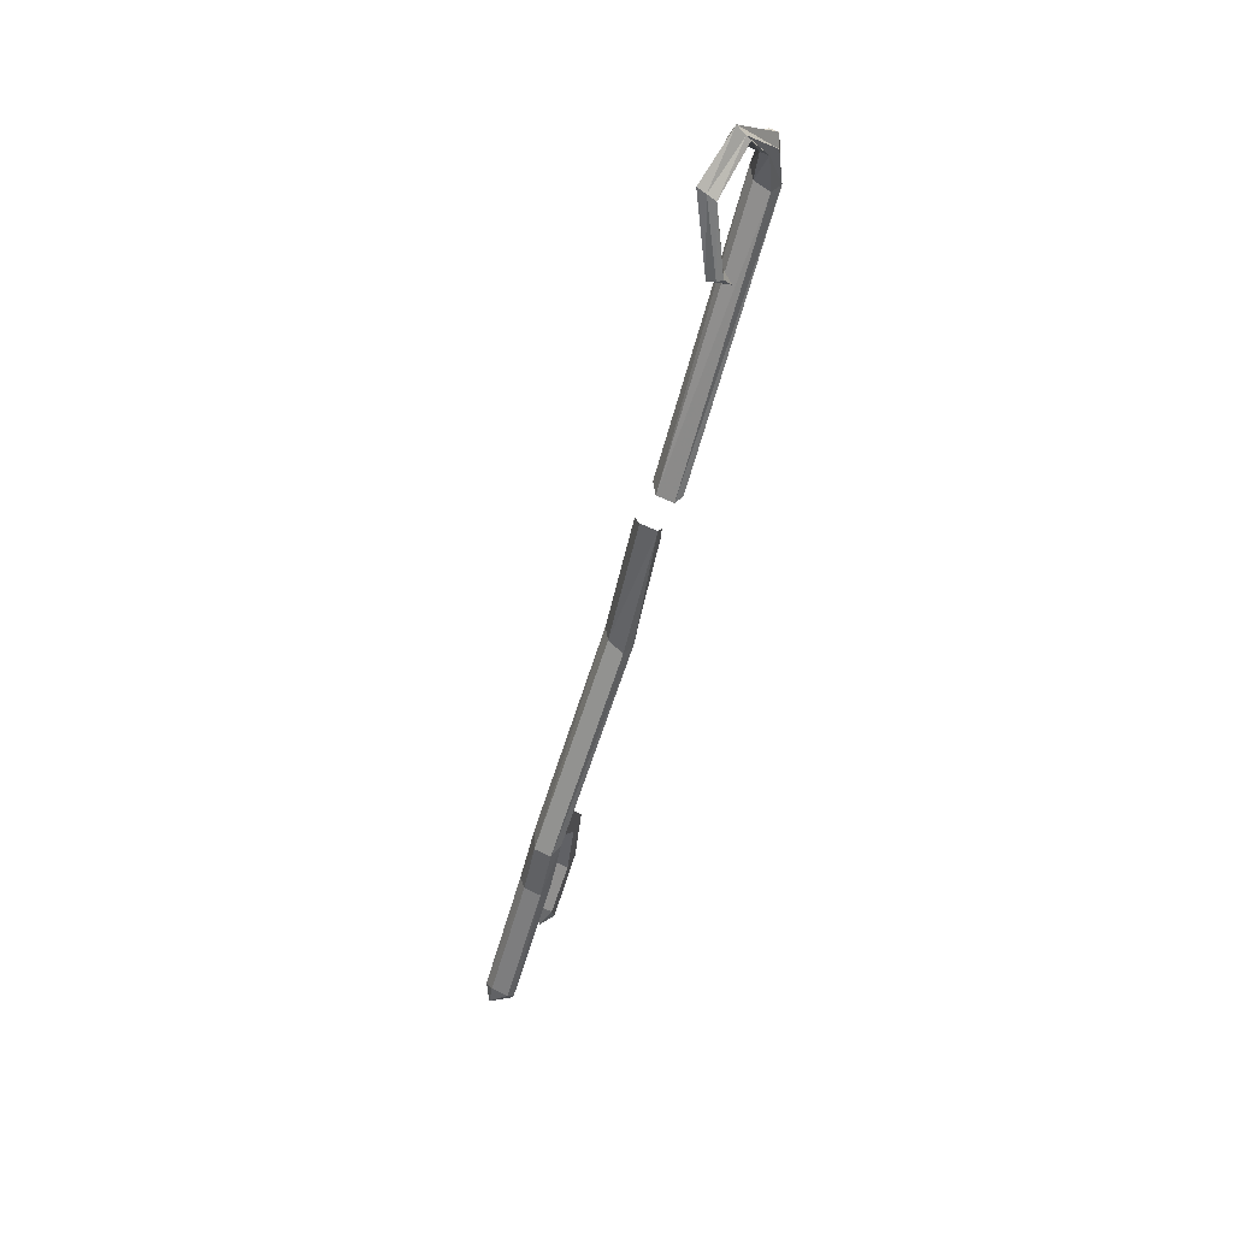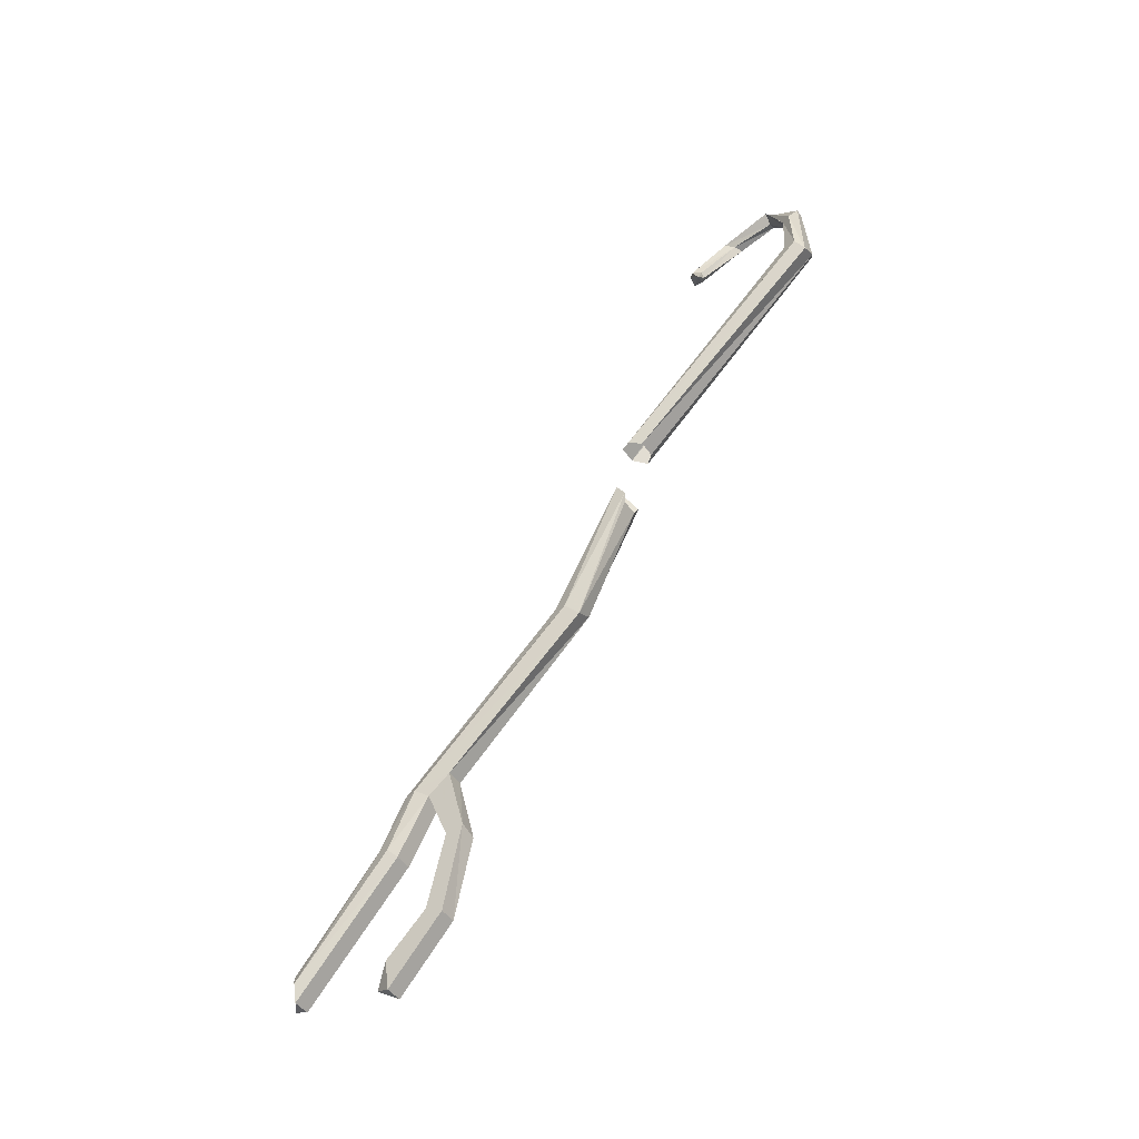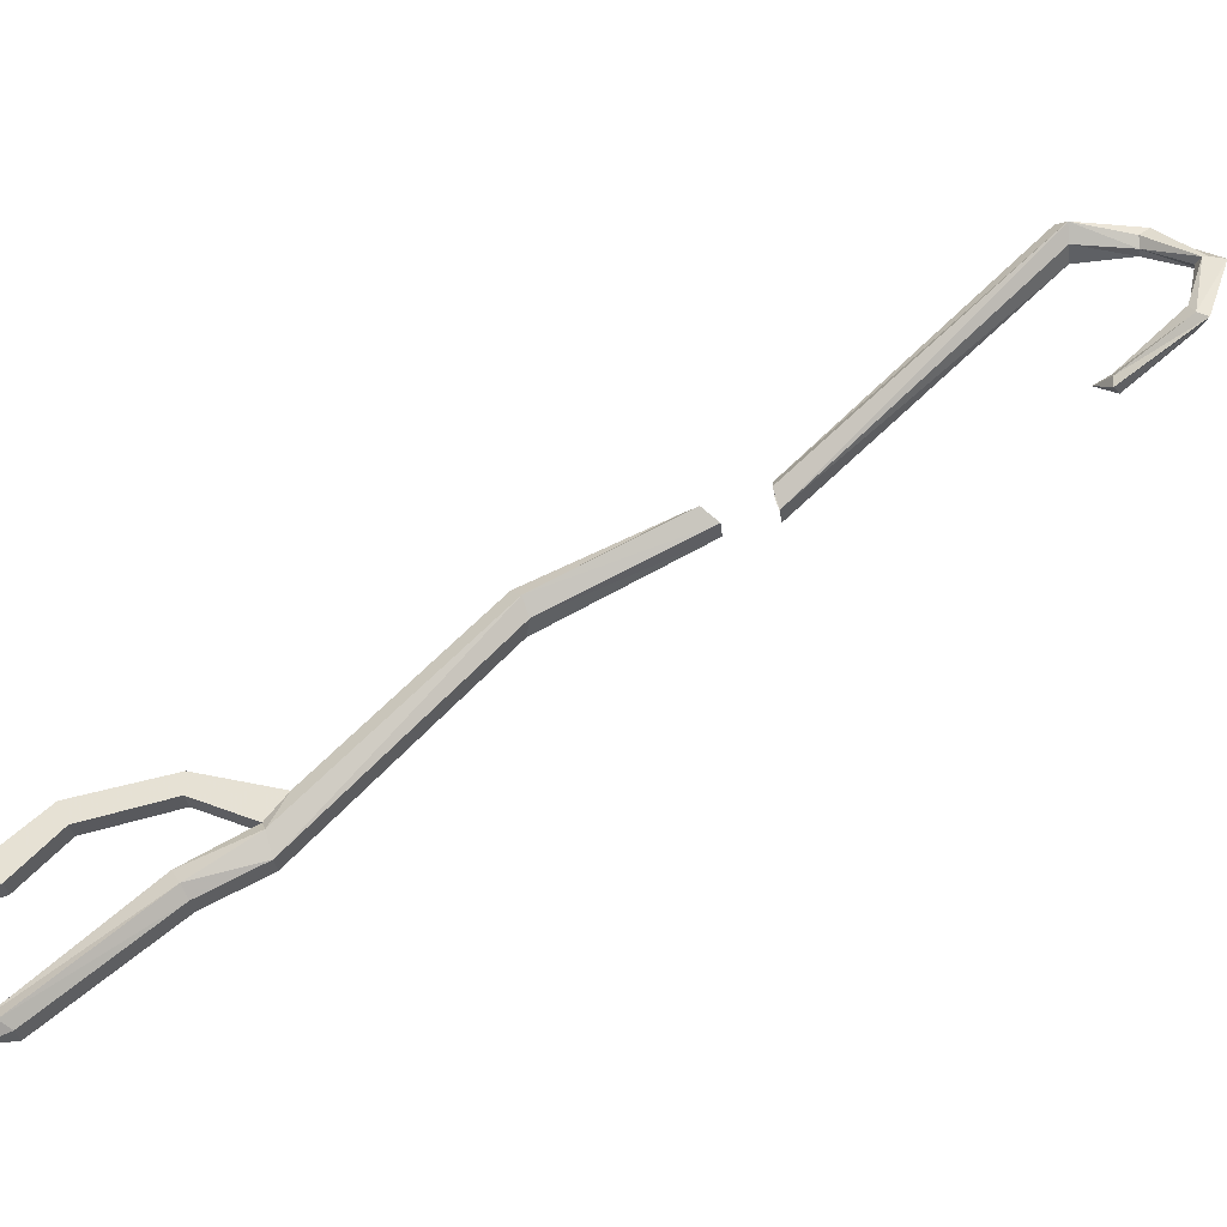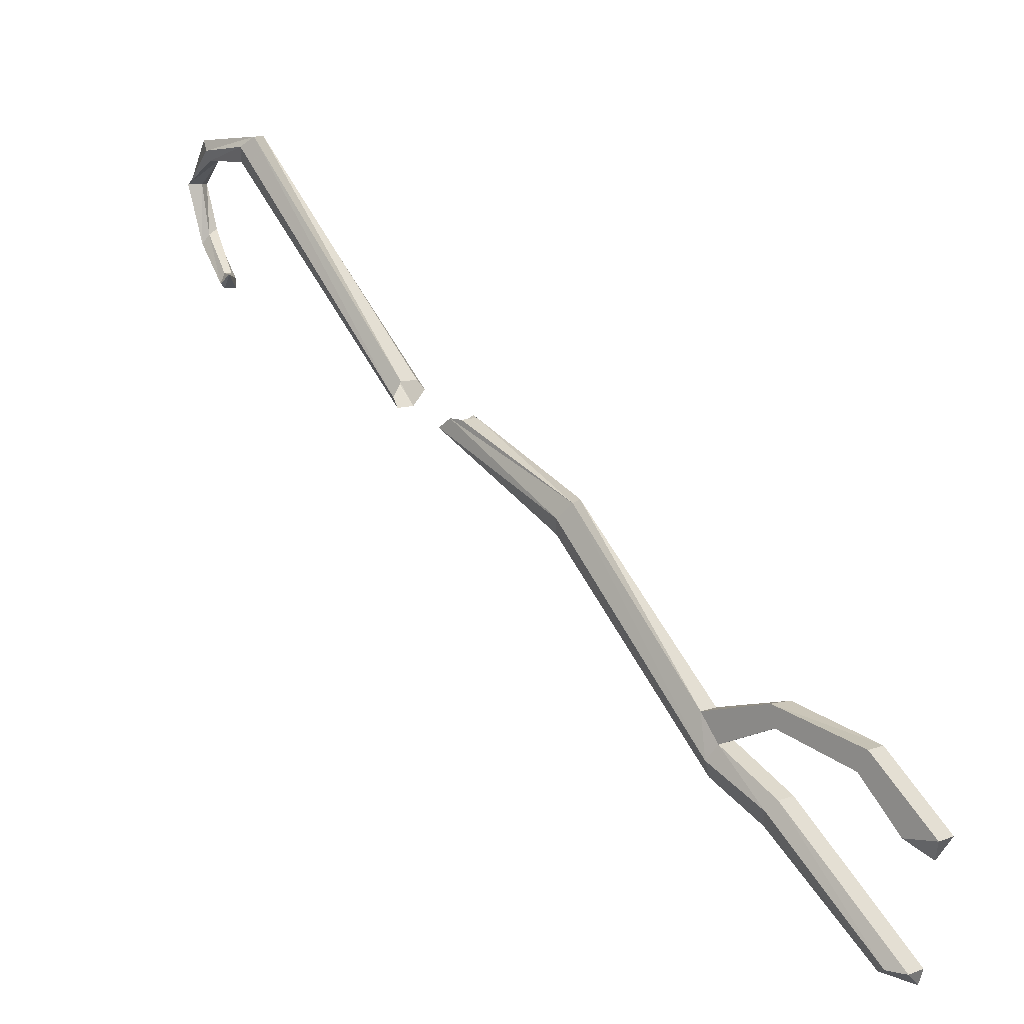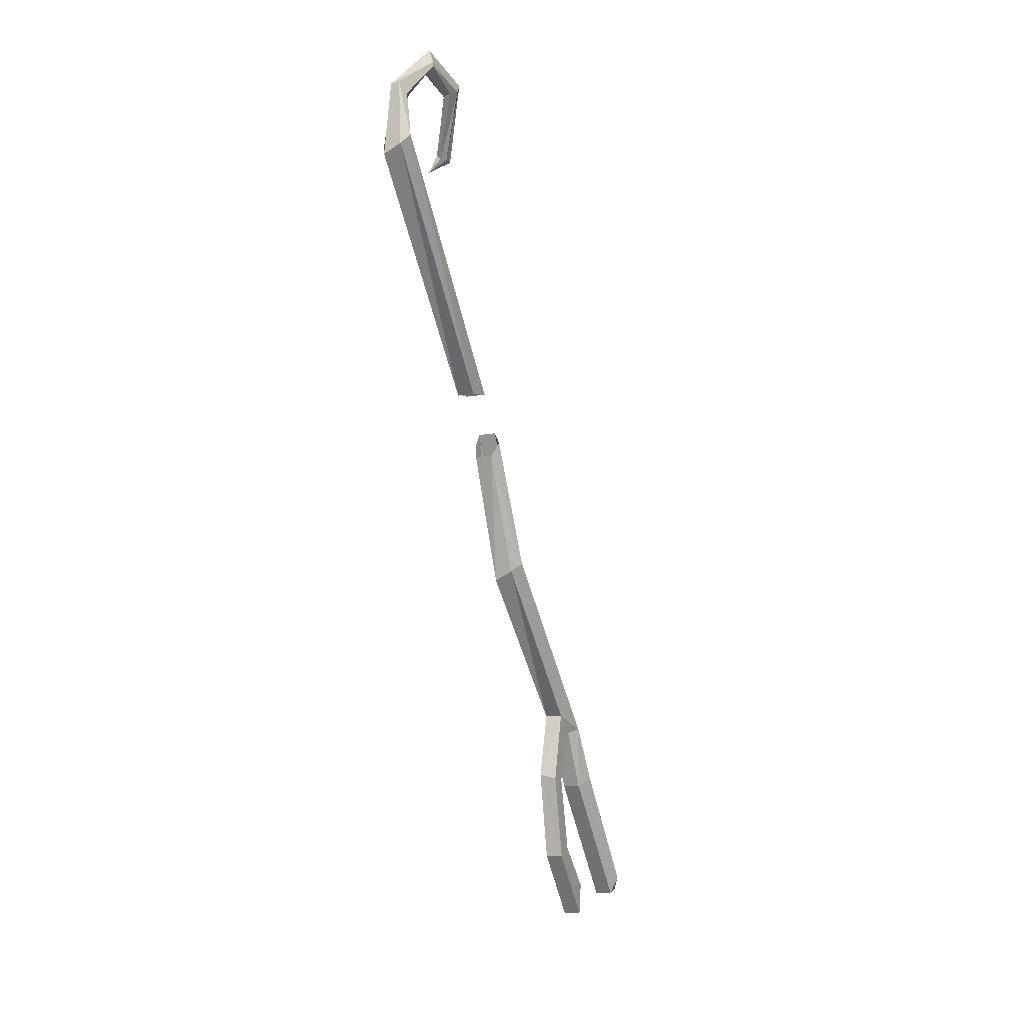
<metadata>
{"format":"obj","ext":"obj","renderer":"f3d","projection":"perspective","resolution":1024,"background":"white","views":[{"elev":67.7,"azim":25.2,"up":"+Z"},{"elev":-45.5,"azim":122.1,"up":"+Z"},{"elev":-29.2,"azim":-84.3,"up":"+Y"},{"elev":9.7,"azim":135.1,"up":"+Y"},{"elev":-11.7,"azim":-156.8,"up":"+Z"}]}
</metadata>
<code>
v -0.2422 -1.172 -0.9219
v -0.2422 -1.188 -0.9609
v -0.2109 -1.172 -0.9219
v -0.2422 -1.023 -0.7344
v -0.2578 -1.164 -0.9375
v -0.2422 -1.164 -0.9688
v -0.2109 -1.164 -0.9688
v -0.2031 -1.164 -0.9375
v -0.2109 -1.023 -0.7344
v -0.2109 -0.9766 -0.6406
v -0.2422 -0.9766 -0.6406
v -0.2578 -1.008 -0.7422
v -0.2422 -0.9844 -0.7578
v -0.2109 -0.9844 -0.7578
v -0.2031 -1 -0.7422
v -0.2031 -0.9531 -0.6406
v -0.2031 -0.6641 -0.3672
v -0.2109 -0.6875 -0.3594
v -0.2422 -0.6797 -0.3516
v -0.2578 -0.6562 -0.3594
v -0.2578 -0.9453 -0.6484
v -0.2422 -0.9297 -0.6562
v -0.2109 -0.9297 -0.6562
v -0.2109 -0.8906 -0.625
v -0.2109 -0.6406 -0.3906
v -0.2109 -0.5469 -0.1484
v -0.2109 -0.5625 -0.125
v -0.2422 -0.5625 -0.125
v -0.2578 -0.5469 -0.1484
v -0.2422 -0.5469 -0.1719
v -0.2422 -0.6406 -0.375
v -0.2422 -0.8906 -0.625
v -0.2422 -0.8906 -0.75
v -0.2109 -0.8906 -0.75
v -0.2109 -0.8594 -0.7422
v -0.2109 -0.5469 -0.1719
v -0.2422 -0.8594 -0.75
v -0.2422 -0.9219 -0.8828
v -0.2109 -0.9219 -0.8828
v -0.2109 -0.8906 -0.8984
v -0.2422 -0.8906 -0.8984
v -0.2422 -0.9922 -0.9531
v -0.2109 -0.9922 -0.9531
v -0.2109 -0.9844 -1.008
v -0.2422 -0.9844 -1.008
v -0.2266 -1.016 -0.9922
v -0.2266 -0.5391 -0.05469
v -0.2422 -0.1875 0.3125
v -0.2578 -0.1641 0.3125
v -0.2422 -0.5156 -0.0625
v -0.2266 -0.5 -0.0625
v -0.2422 -0.1562 0.2969
v -0.1953 -0.5 -0.0625
v -0.2109 -0.1562 0.2812
v -0.1875 -0.5234 -0.05469
v -0.2031 -0.1719 0.3047
v -0.1953 -0.5391 -0.05469
v -0.2109 -0.1953 0.3125
v -0.2188 -0.1953 0.3984
v -0.2344 -0.1953 0.3984
v -0.2422 -0.1797 0.3984
v -0.2344 -0.1641 0.4141
v -0.2188 -0.1641 0.4141
v -0.2109 -0.1797 0.3984
v -0.25 -0.3125 0.4453
v -0.2109 -0.3672 0.3594
v -0.2188 -0.3672 0.3516
v -0.2656 -0.3047 0.4453
v -0.2656 -0.2344 0.4688
v -0.25 -0.2344 0.4609
v -0.2422 -0.3281 0.4531
v -0.2031 -0.3828 0.3594
v -0.1953 -0.3672 0.3281
v -0.2266 -0.375 0.3516
v -0.2734 -0.3203 0.4531
v -0.2656 -0.2344 0.4766
v -0.2344 -0.2344 0.4766
v -0.2422 -0.2344 0.4844
v -0.2578 -0.3281 0.4609
v -0.2109 -0.3906 0.3594
v -0.2266 -0.3906 0.3516
v -0.2734 -0.3281 0.4688
v -0.2578 -0.2344 0.5
f 1 2 3
f 1 3 4
f 1 4 5
f 1 5 2
f 2 6 7
f 2 7 8
f 3 9 4
f 4 9 10
f 6 12 13
f 6 13 14
f 6 14 7
f 7 14 8
f 9 16 10
f 10 16 17
f 11 19 20
f 11 20 21
f 11 21 12
f 12 21 13
f 13 21 22
f 13 22 14
f 16 25 17
f 17 25 26
f 19 27 28
f 19 28 20
f 20 32 21
f 21 32 22
f 22 32 33
f 22 33 34
f 22 34 23
f 25 30 36
f 25 36 26
f 32 37 33
f 33 37 38
f 33 38 39
f 33 39 34
f 35 40 41
f 35 41 37
f 35 37 32
f 38 37 41
f 38 41 42
f 38 42 43
f 38 43 39
f 40 45 41
f 41 45 42
f 42 45 46
f 42 46 43
f 47 48 49
f 47 49 50
f 50 49 51
f 55 54 56
f 55 56 57
f 48 59 60
f 48 60 49
f 54 62 63
f 54 63 64
f 54 64 56
f 65 66 67
f 65 67 68
f 65 68 69
f 66 73 67
f 67 75 68
f 68 75 69
f 69 75 76
f 69 76 62
f 70 60 77
f 70 77 71
f 71 77 78
f 71 78 79
f 71 79 80
f 73 80 81
f 75 83 76
f 76 83 63
f 76 63 62
f 79 81 80
f 83 64 63
f 78 77 59
f 77 60 59
f 2 5 6
f 2 8 3
f 3 8 9
f 4 10 11
f 4 11 12
f 4 12 5
f 5 12 6
f 8 14 15
f 8 15 9
f 9 15 16
f 10 17 18
f 10 18 11
f 11 18 19
f 14 22 23
f 14 23 15
f 15 23 16
f 16 23 24
f 16 24 25
f 17 26 27
f 17 27 18
f 18 27 19
f 20 28 29
f 20 29 30
f 20 30 31
f 20 31 32
f 23 34 35
f 23 35 24
f 24 35 32
f 24 32 31
f 24 31 25
f 25 31 30
f 34 39 40
f 34 40 35
f 39 43 44
f 39 44 40
f 40 44 45
f 43 46 44
f 44 46 45
f 51 49 52
f 51 52 53
f 53 52 54
f 53 54 55
f 57 56 58
f 57 58 47
f 47 58 48
f 48 58 59
f 49 60 61
f 49 61 62
f 49 62 52
f 52 62 54
f 56 64 59
f 56 59 58
f 65 69 70
f 65 70 71
f 65 71 72
f 65 72 66
f 66 72 73
f 67 73 74
f 67 74 75
f 69 62 61
f 69 61 60
f 69 60 70
f 71 80 72
f 72 80 73
f 73 81 74
f 74 81 82
f 74 82 75
f 75 82 83
f 79 82 81
f 83 82 79
f 83 79 78
f 83 78 64
f 78 59 64

</code>
